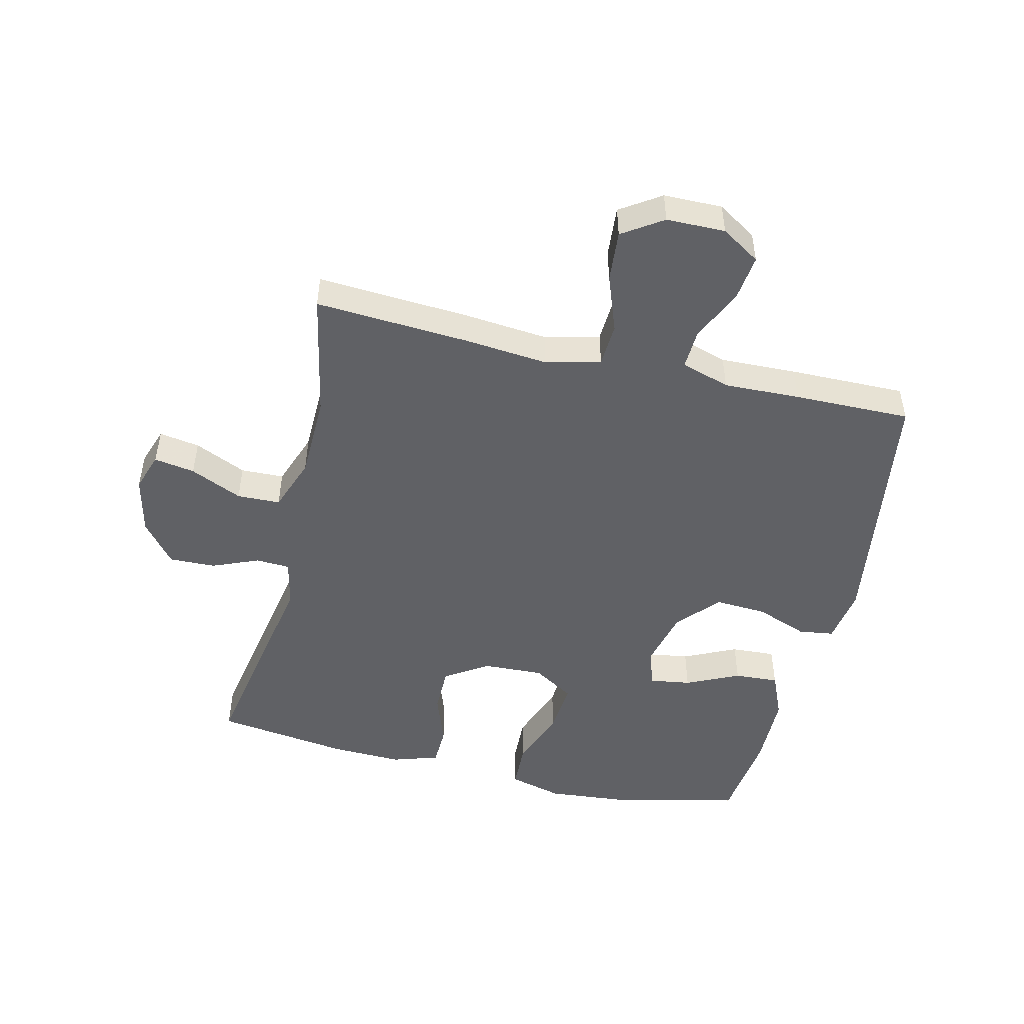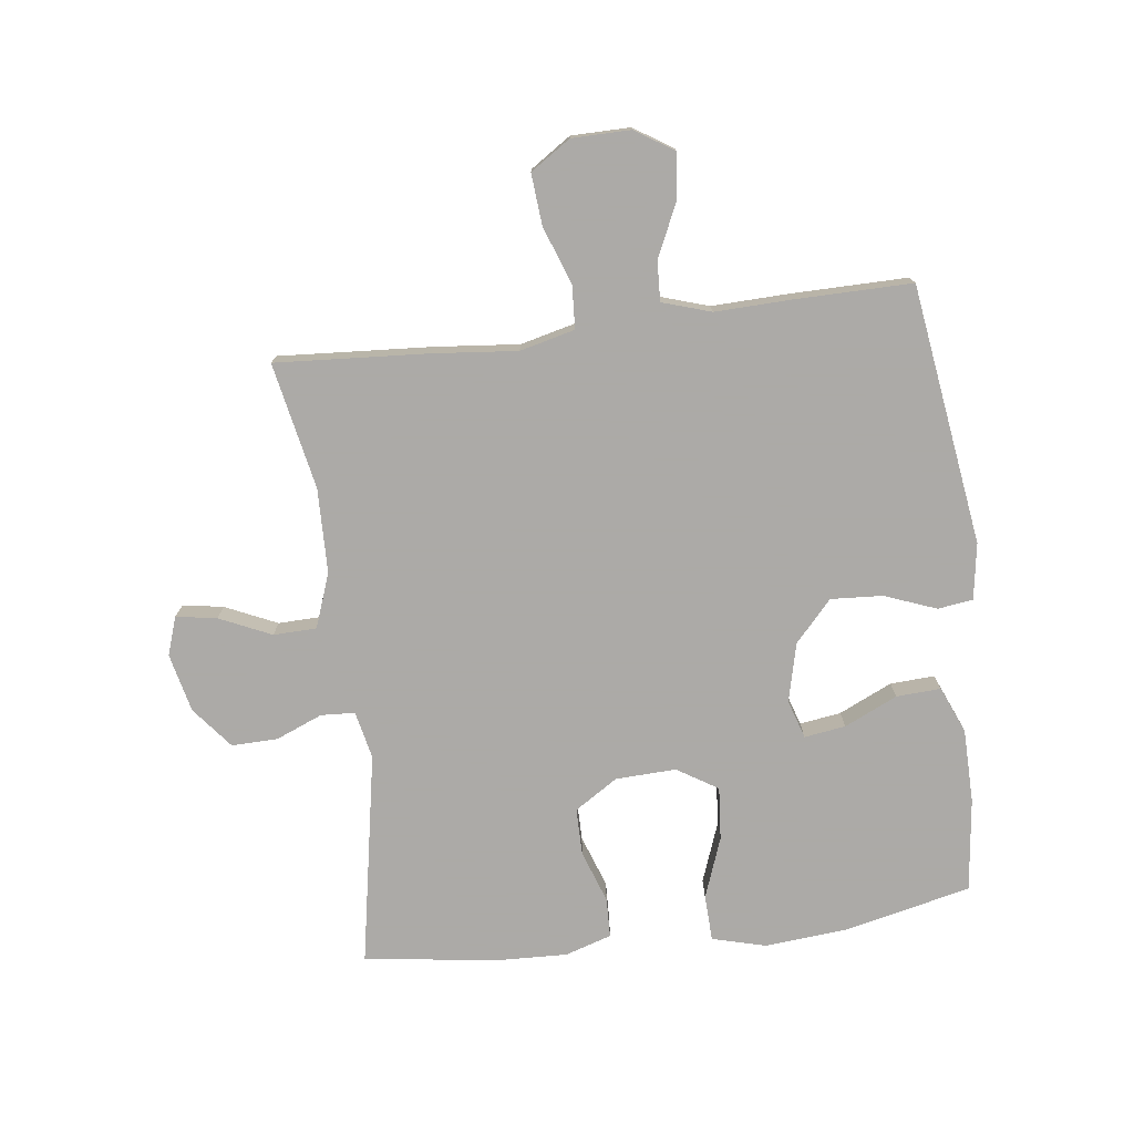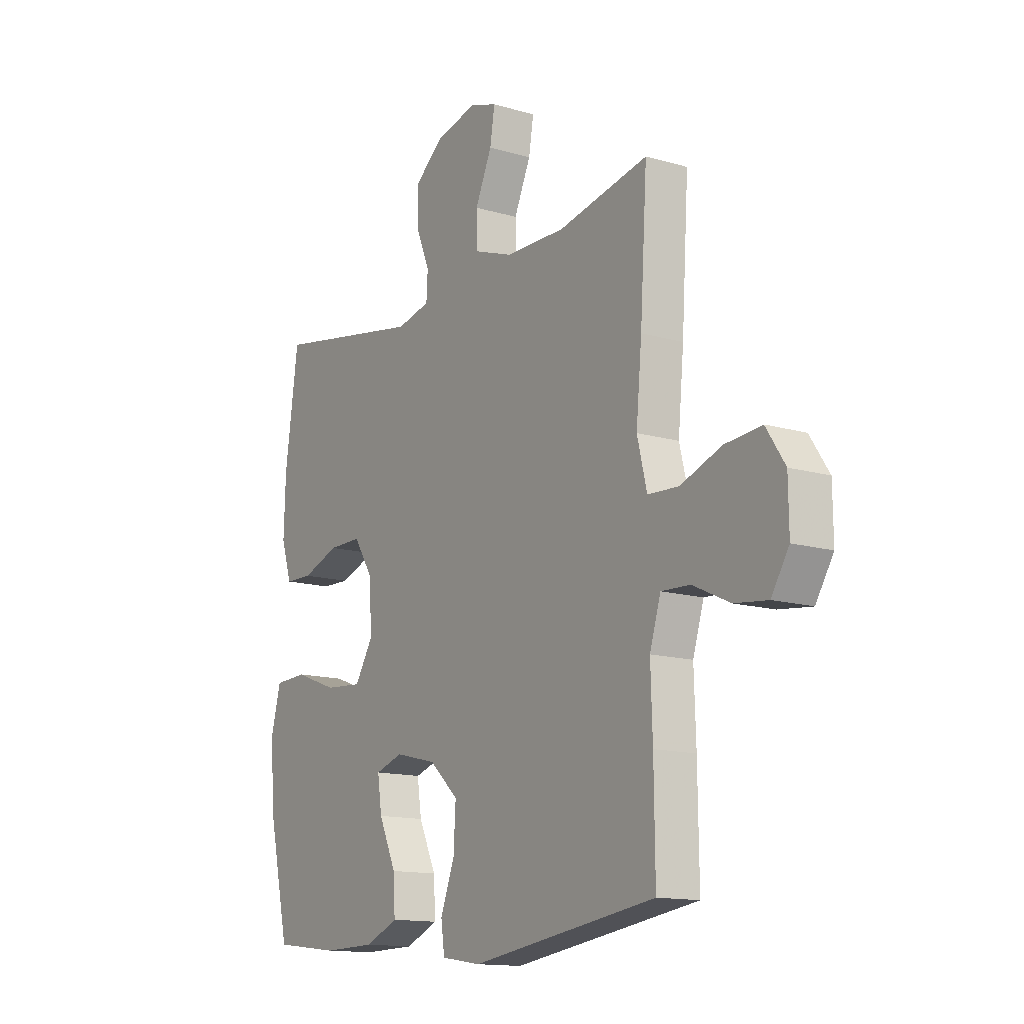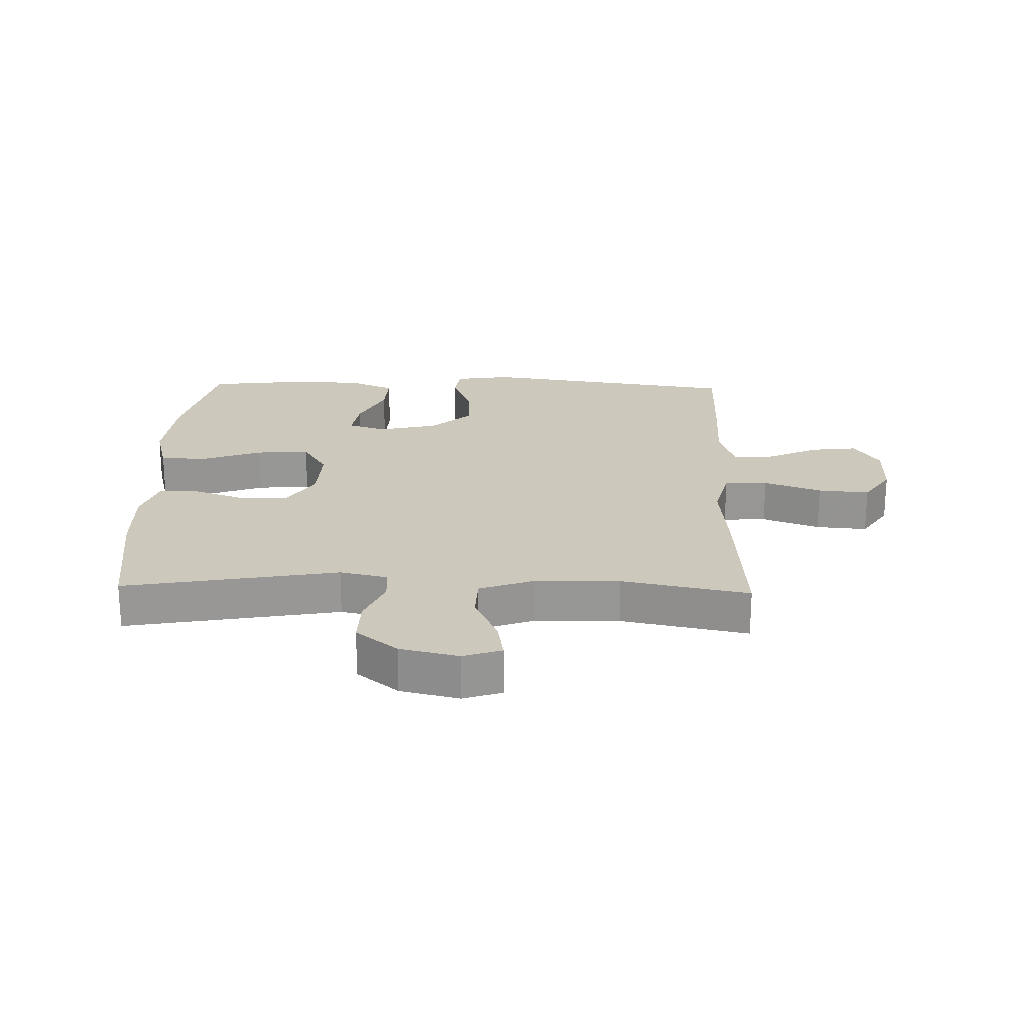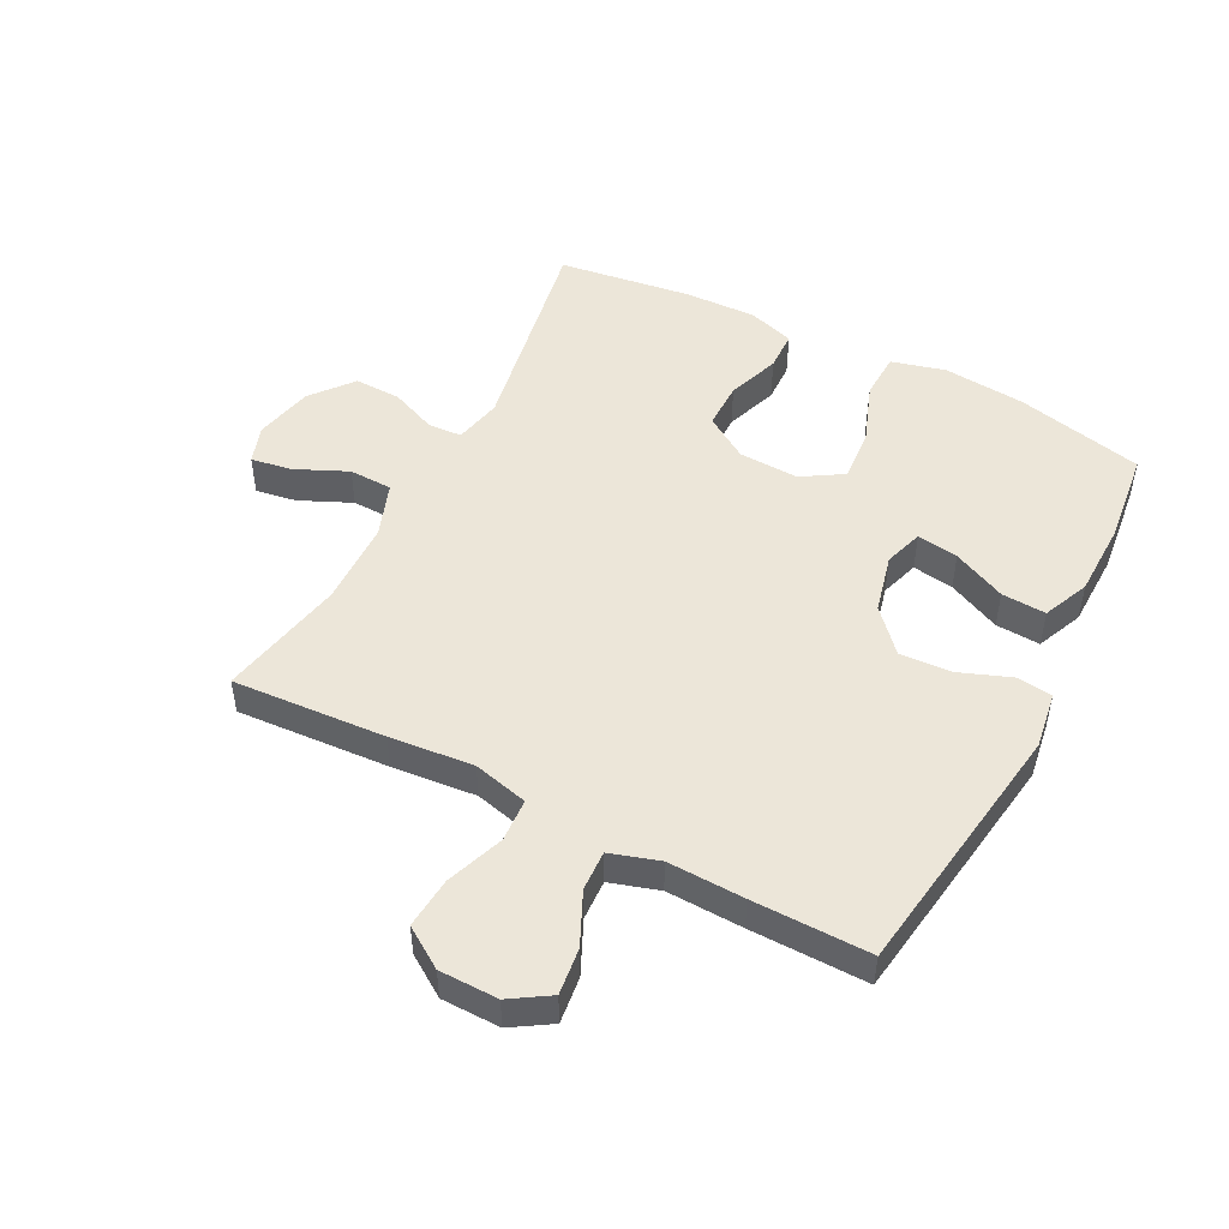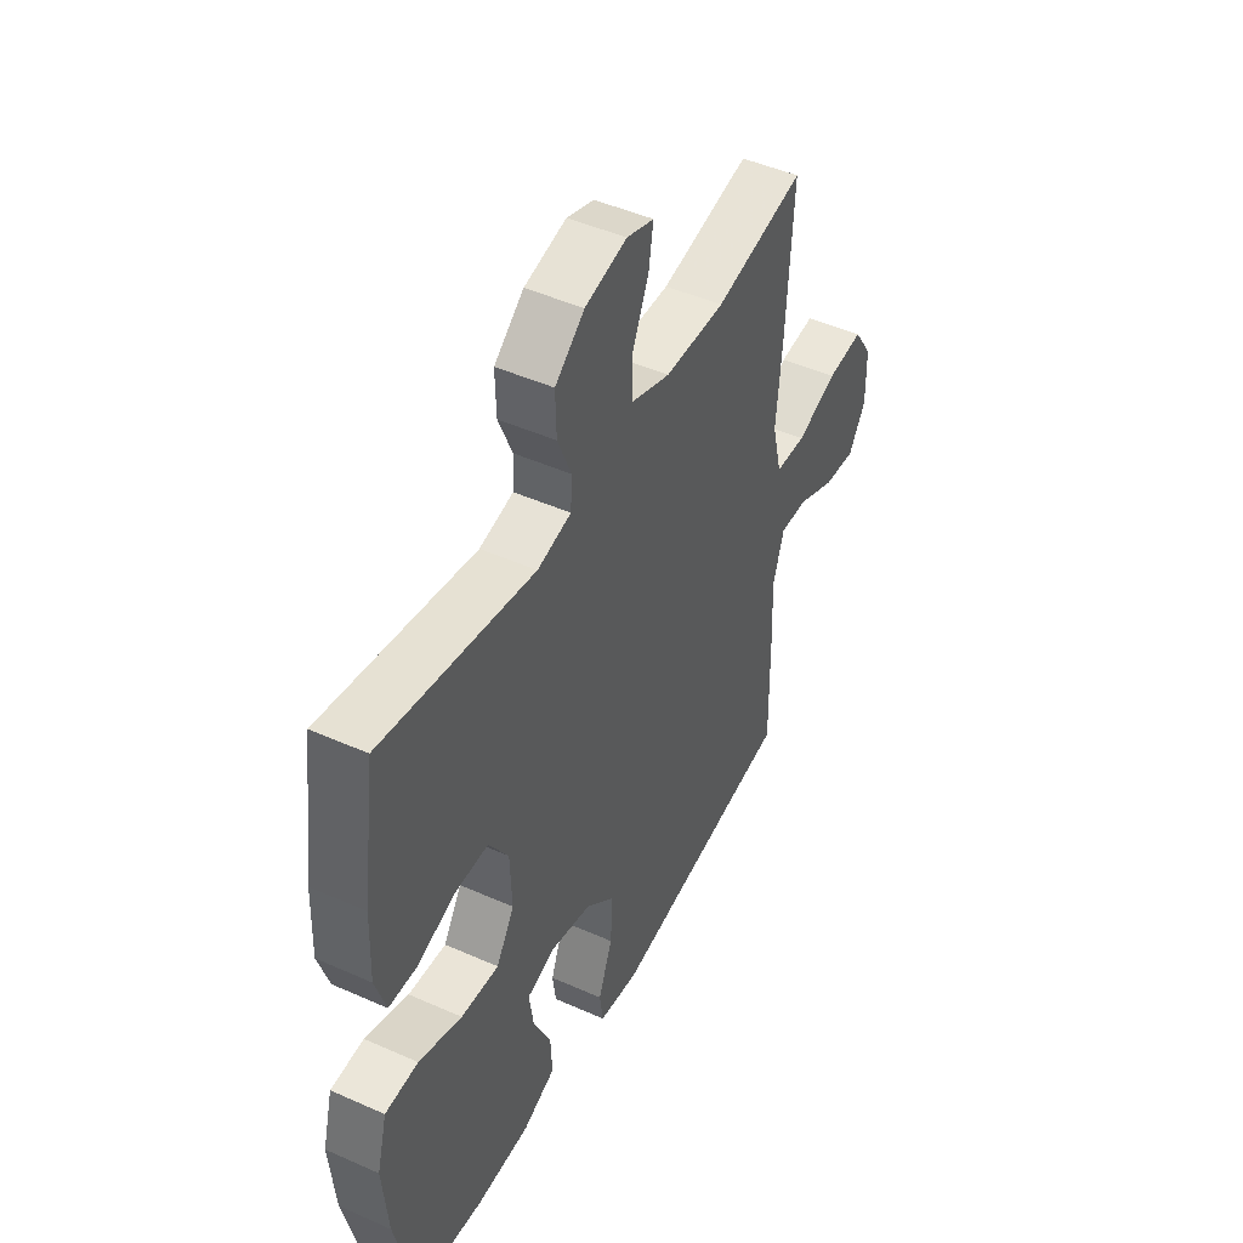
<metadata>
{"format":"obj","ext":"obj","renderer":"f3d","projection":"perspective","resolution":1024,"background":"white","views":[{"elev":-49.0,"azim":76.7,"up":"+Y"},{"elev":-76.0,"azim":97.1,"up":"+Y"},{"elev":-13.9,"azim":57.0,"up":"+Z"},{"elev":22.2,"azim":1.6,"up":"+Y"},{"elev":49.4,"azim":117.4,"up":"+Y"},{"elev":46.9,"azim":-63.2,"up":"+Z"}]}
</metadata>
<code>
v -0.5 0.07 0.5
v -0.154 0.07 0.437
v -0.077 0.07 0.454
v -0.074 0.07 0.509
v -0.105 0.07 0.584
v -0.107 0.07 0.659
v -0.04 0.07 0.713
v 0.055 0.07 0.735
v 0.117 0.07 0.714
v 0.106 0.07 0.648
v 0.068 0.07 0.564
v 0.07 0.07 0.494
v 0.158 0.07 0.462
v 0.295 0.07 0.459
v 0.5 0.07 0.5
v 0.484 0.07 0.252
v 0.471 0.07 0.116
v 0.493 0.07 0.027
v 0.563 0.07 0.023
v 0.656 0.07 0.057
v 0.739 0.07 0.064
v 0.782 0.07 -0.001
v 0.783 0.07 -0.096
v 0.743 0.07 -0.159
v 0.668 0.07 -0.15
v 0.584 0.07 -0.111
v 0.519 0.07 -0.108
v 0.494 0.07 -0.187
v 0.498 0.07 -0.311
v 0.5 0.07 -0.5
v 0.079 0.07 -0.561
v -0.012 0.07 -0.547
v -0.02 0.07 -0.49
v 0.012 0.07 -0.406
v 0.017 0.07 -0.322
v -0.049 0.07 -0.262
v -0.144 0.07 -0.239
v -0.207 0.07 -0.259
v -0.197 0.07 -0.326
v -0.157 0.07 -0.412
v -0.153 0.07 -0.484
v -0.228 0.07 -0.516
v -0.349 0.07 -0.518
v -0.5 0.07 -0.5
v -0.547 0.07 -0.294
v -0.559 0.07 -0.16
v -0.536 0.07 -0.073
v -0.461 0.07 -0.07
v -0.363 0.07 -0.106
v -0.277 0.07 -0.113
v -0.236 0.07 -0.047
v -0.24 0.07 0.051
v -0.285 0.07 0.121
v -0.361 0.07 0.121
v -0.446 0.07 0.091
v -0.51 0.07 0.093
v -0.534 0.07 0.168
v -0.53 0.07 0.285
v -0.5 0 0.5
v -0.154 0 0.437
v -0.077 0 0.454
v -0.074 0 0.509
v -0.105 0 0.584
v -0.107 0 0.659
v -0.04 0 0.713
v 0.055 0 0.735
v 0.117 0 0.714
v 0.106 0 0.648
v 0.068 0 0.564
v 0.07 0 0.494
v 0.158 0 0.462
v 0.295 0 0.459
v 0.5 0 0.5
v 0.484 0 0.252
v 0.471 0 0.116
v 0.493 0 0.027
v 0.563 0 0.023
v 0.656 0 0.057
v 0.739 0 0.064
v 0.782 0 -0.001
v 0.783 0 -0.096
v 0.743 0 -0.159
v 0.668 0 -0.15
v 0.584 0 -0.111
v 0.519 0 -0.108
v 0.494 0 -0.187
v 0.498 0 -0.311
v 0.5 0 -0.5
v 0.079 0 -0.561
v -0.012 0 -0.547
v -0.02 0 -0.49
v 0.012 0 -0.406
v 0.017 0 -0.322
v -0.049 0 -0.262
v -0.144 0 -0.239
v -0.207 0 -0.259
v -0.197 0 -0.326
v -0.157 0 -0.412
v -0.153 0 -0.484
v -0.228 0 -0.516
v -0.349 0 -0.518
v -0.5 0 -0.5
v -0.547 0 -0.294
v -0.559 0 -0.16
v -0.536 0 -0.073
v -0.461 0 -0.07
v -0.363 0 -0.106
v -0.277 0 -0.113
v -0.236 0 -0.047
v -0.24 0 0.051
v -0.285 0 0.121
v -0.361 0 0.121
v -0.446 0 0.091
v -0.51 0 0.093
v -0.534 0 0.168
v -0.53 0 0.285
f 57 58 1 2
f 54 55 56 57
f 53 54 57 2
f 52 53 2 3
f 51 52 3
f 46 47 48 49
f 46 49 50
f 45 46 50
f 44 45 50
f 43 44 50 51
f 39 40 41 42
f 38 39 42 43
f 31 32 33 34
f 31 34 35
f 28 29 30 31
f 27 28 31 35
f 23 24 25 26
f 23 26 27
f 22 23 27
f 19 20 21 22
f 18 19 22 27
f 17 18 27 35
f 14 15 16 17
f 13 14 17 35
f 8 9 10 11
f 8 11 12
f 7 8 12
f 4 5 6 7
f 3 4 7 12
f 38 43 51 3
f 12 13 35 36
f 12 36 37
f 3 12 37 38
f 60 59 116 115
f 115 114 113 112
f 60 115 112 111
f 61 60 111 110
f 61 110 109
f 107 106 105 104
f 108 107 104
f 108 104 103
f 108 103 102
f 109 108 102 101
f 100 99 98 97
f 101 100 97 96
f 92 91 90 89
f 93 92 89
f 89 88 87 86
f 93 89 86 85
f 84 83 82 81
f 85 84 81
f 85 81 80
f 80 79 78 77
f 85 80 77 76
f 93 85 76 75
f 75 74 73 72
f 93 75 72 71
f 69 68 67 66
f 70 69 66
f 70 66 65
f 65 64 63 62
f 70 65 62 61
f 61 109 101 96
f 94 93 71 70
f 95 94 70
f 96 95 70 61
f 1 59 60 2
f 2 60 61 3
f 3 61 62 4
f 4 62 63 5
f 5 63 64 6
f 6 64 65 7
f 7 65 66 8
f 8 66 67 9
f 9 67 68 10
f 10 68 69 11
f 11 69 70 12
f 12 70 71 13
f 13 71 72 14
f 14 72 73 15
f 15 73 74 16
f 16 74 75 17
f 17 75 76 18
f 18 76 77 19
f 19 77 78 20
f 20 78 79 21
f 21 79 80 22
f 22 80 81 23
f 23 81 82 24
f 24 82 83 25
f 25 83 84 26
f 26 84 85 27
f 27 85 86 28
f 28 86 87 29
f 29 87 88 30
f 30 88 89 31
f 31 89 90 32
f 32 90 91 33
f 33 91 92 34
f 34 92 93 35
f 35 93 94 36
f 36 94 95 37
f 37 95 96 38
f 38 96 97 39
f 39 97 98 40
f 40 98 99 41
f 41 99 100 42
f 42 100 101 43
f 43 101 102 44
f 44 102 103 45
f 45 103 104 46
f 46 104 105 47
f 47 105 106 48
f 48 106 107 49
f 49 107 108 50
f 50 108 109 51
f 51 109 110 52
f 52 110 111 53
f 53 111 112 54
f 54 112 113 55
f 55 113 114 56
f 56 114 115 57
f 57 115 116 58
f 58 116 59 1

</code>
